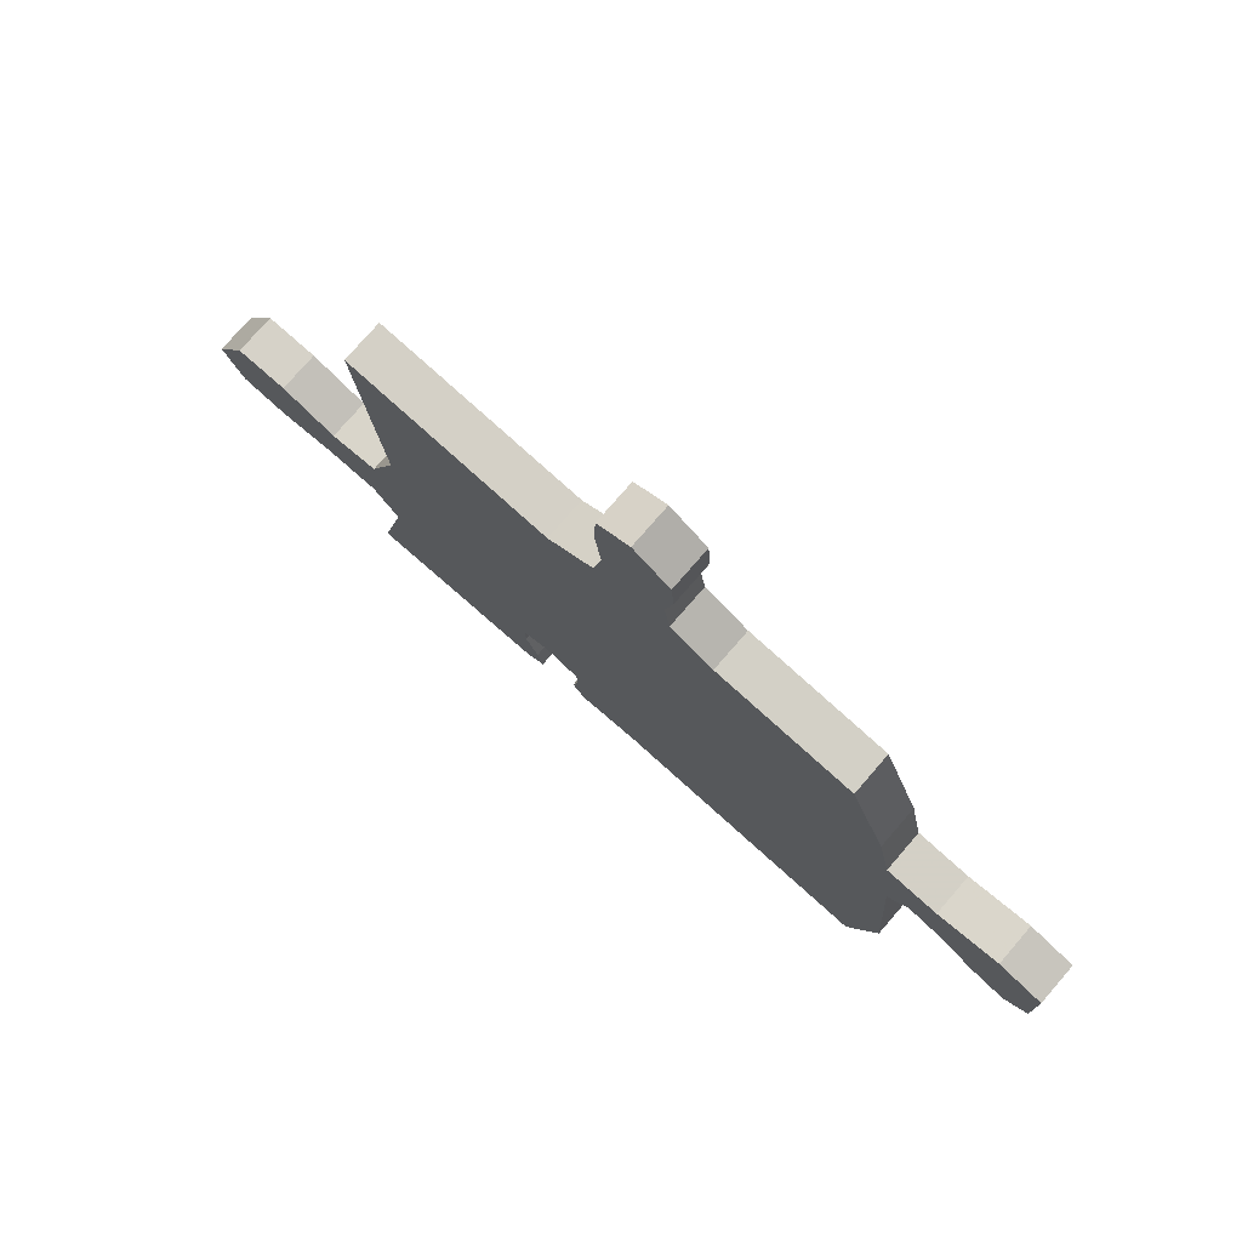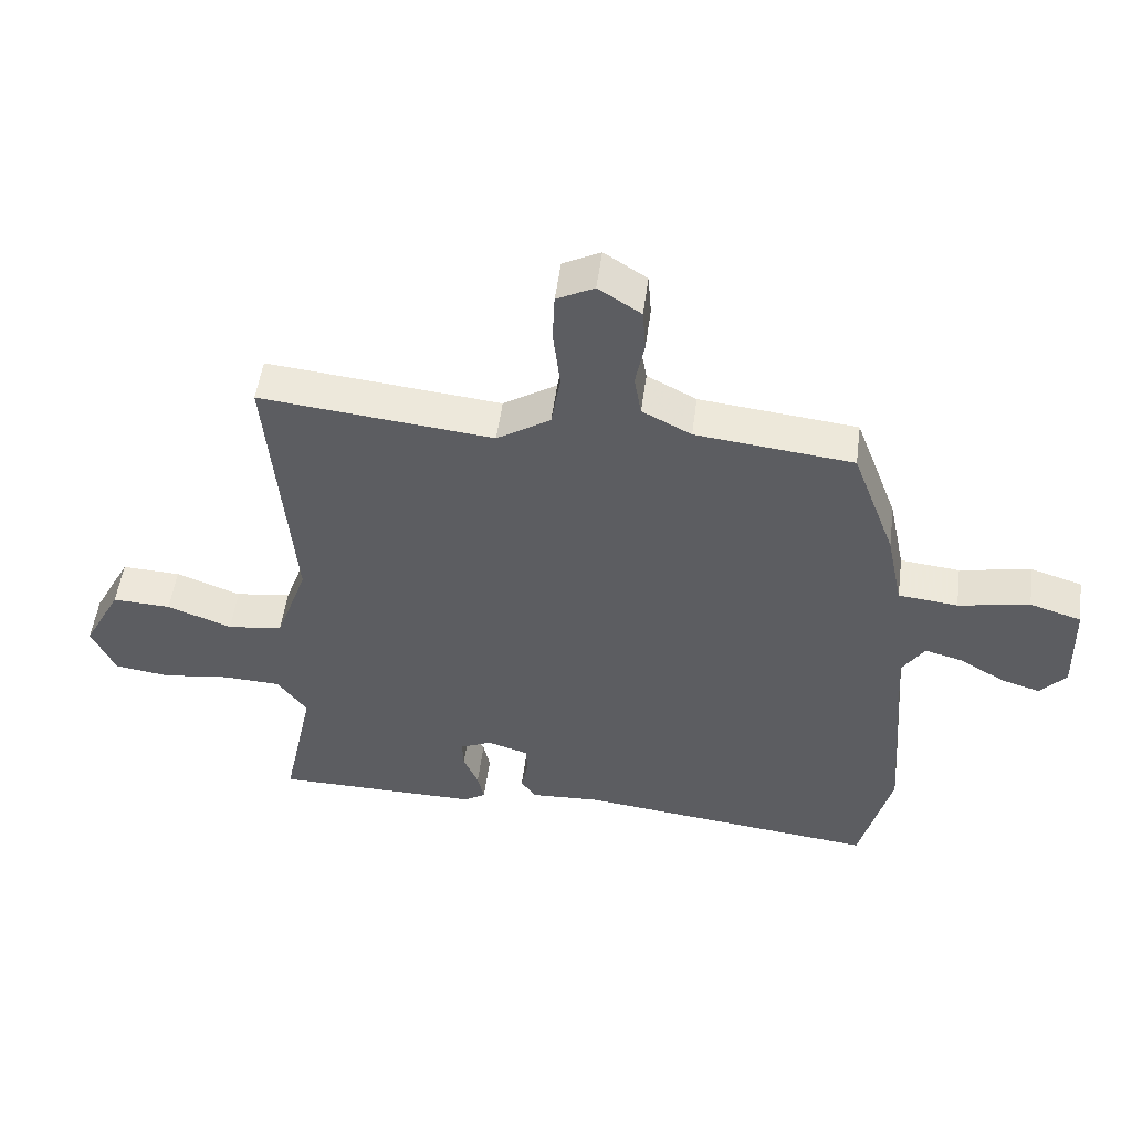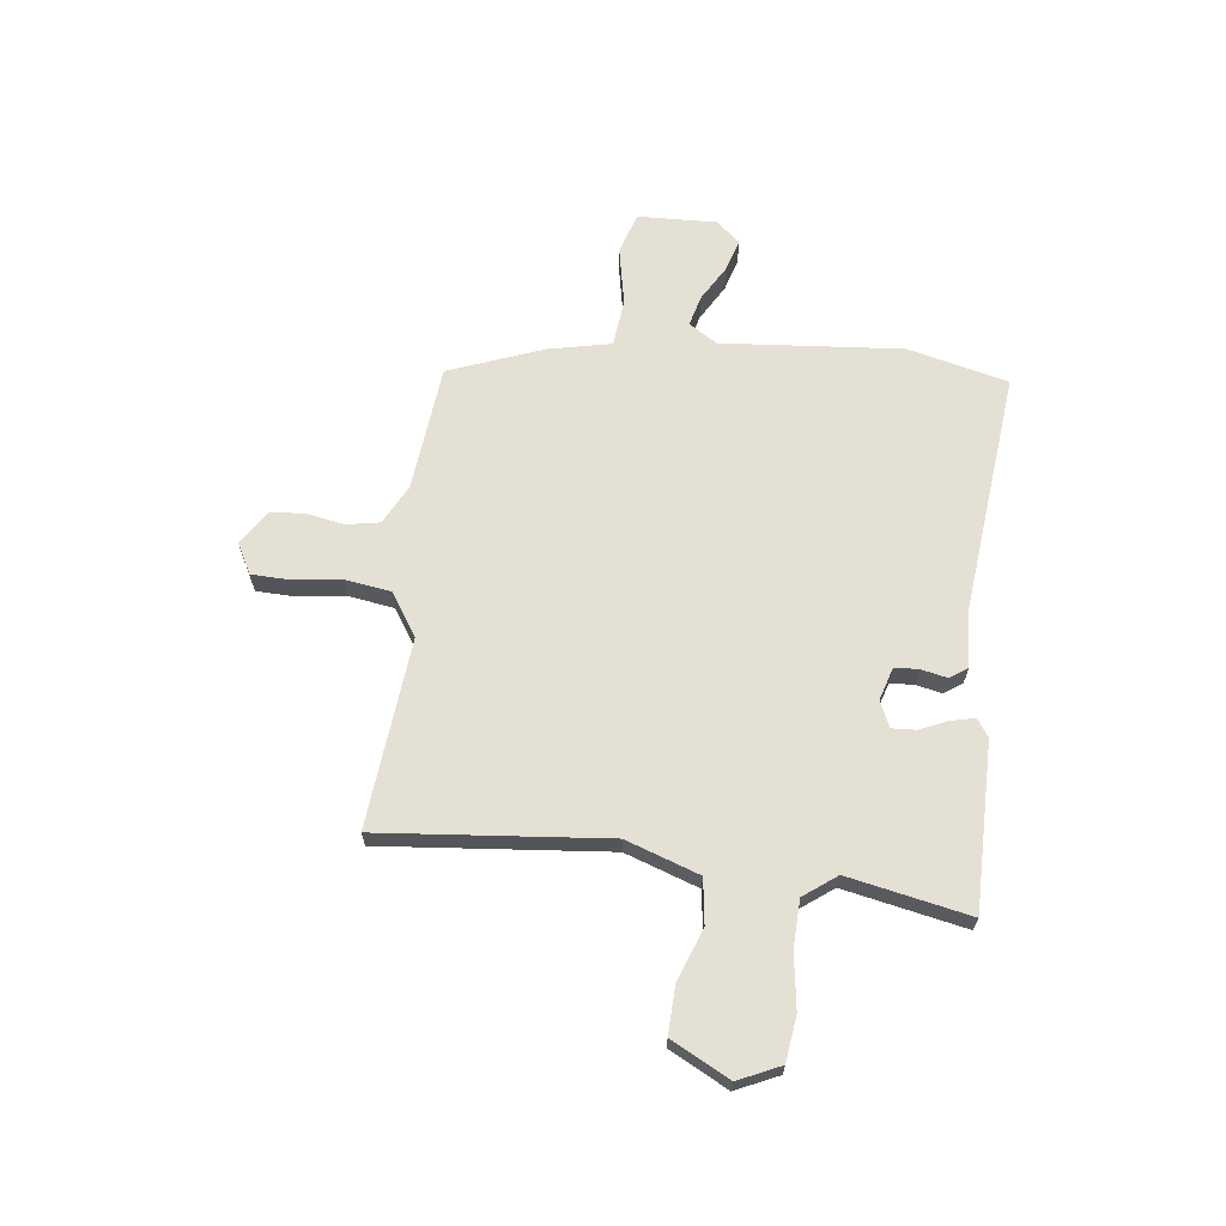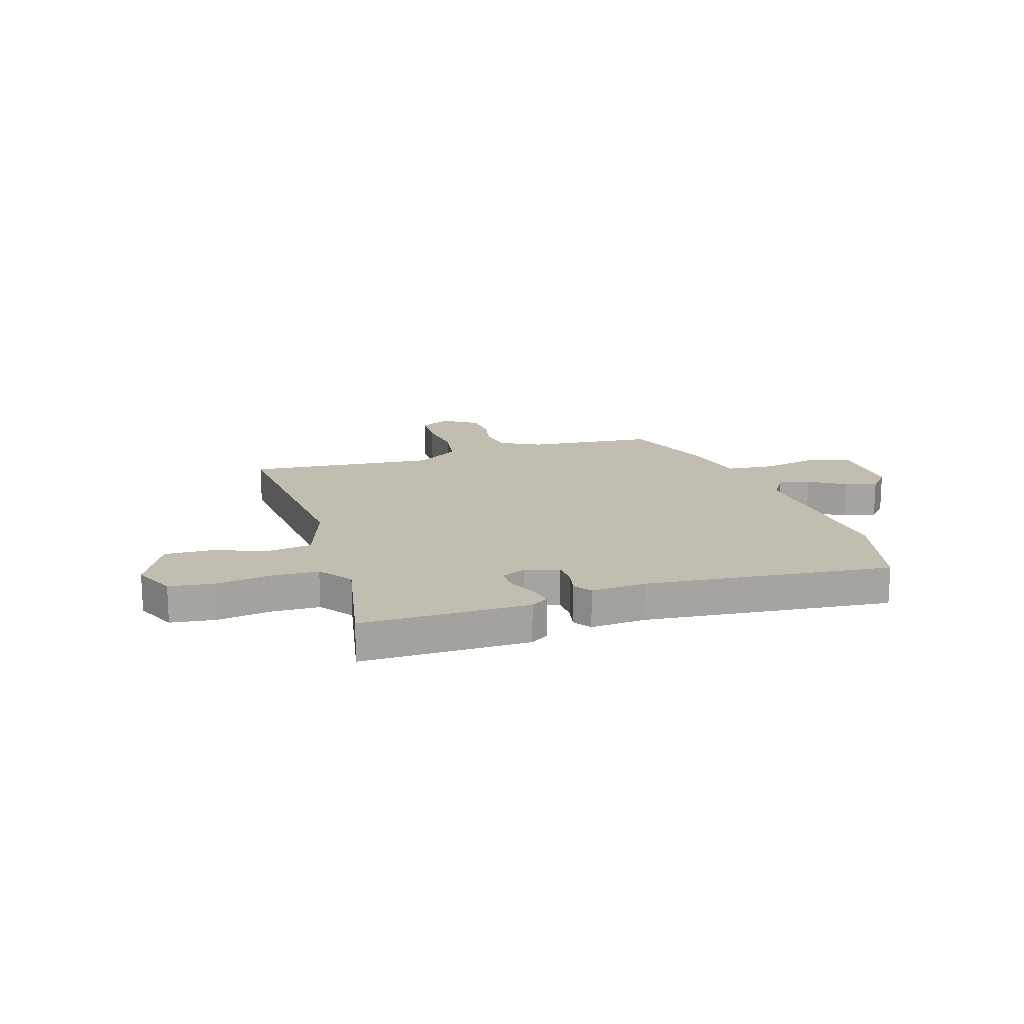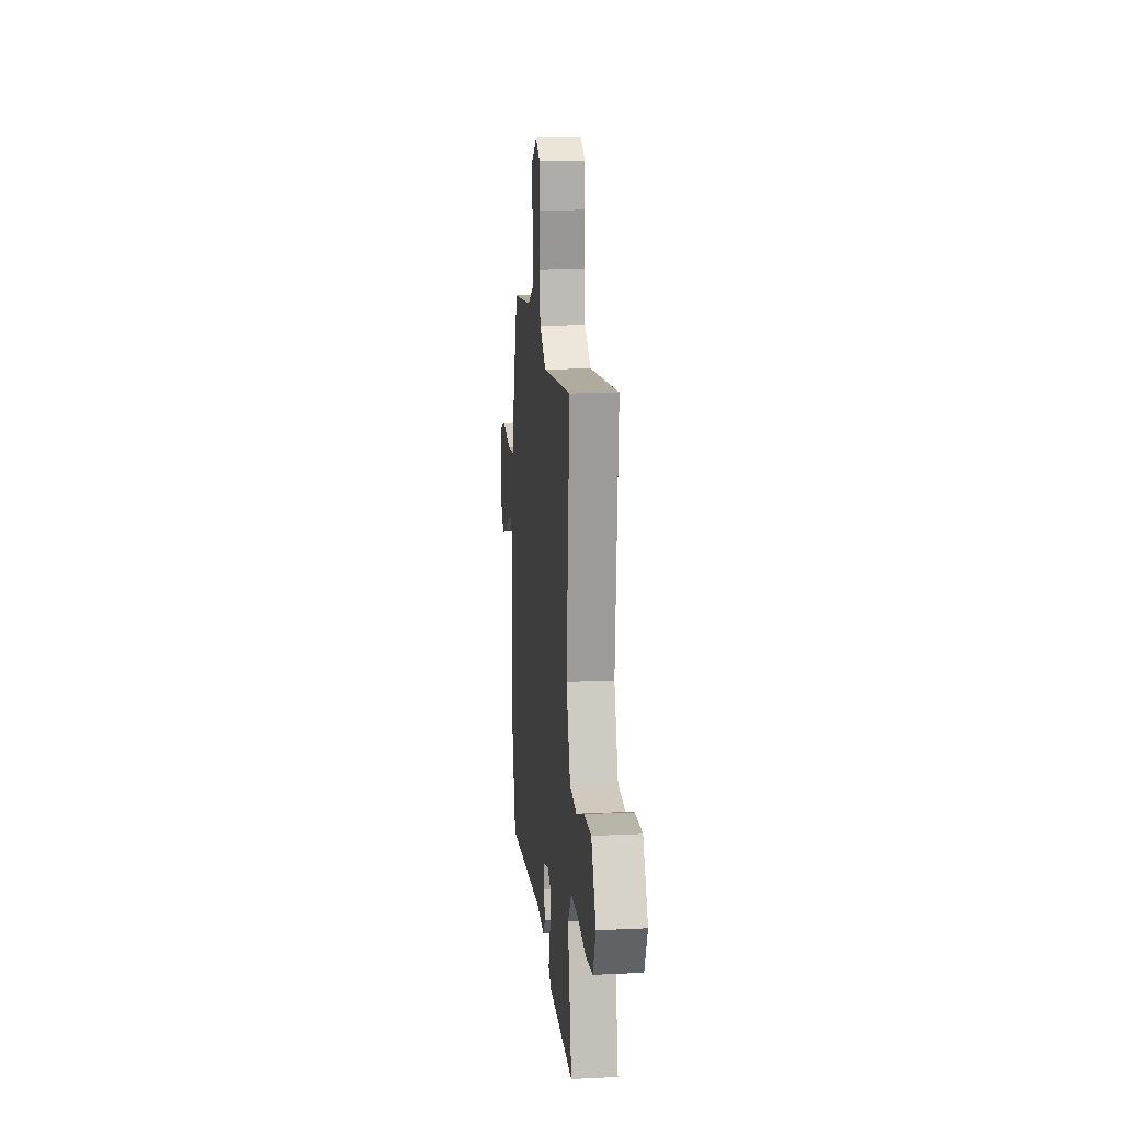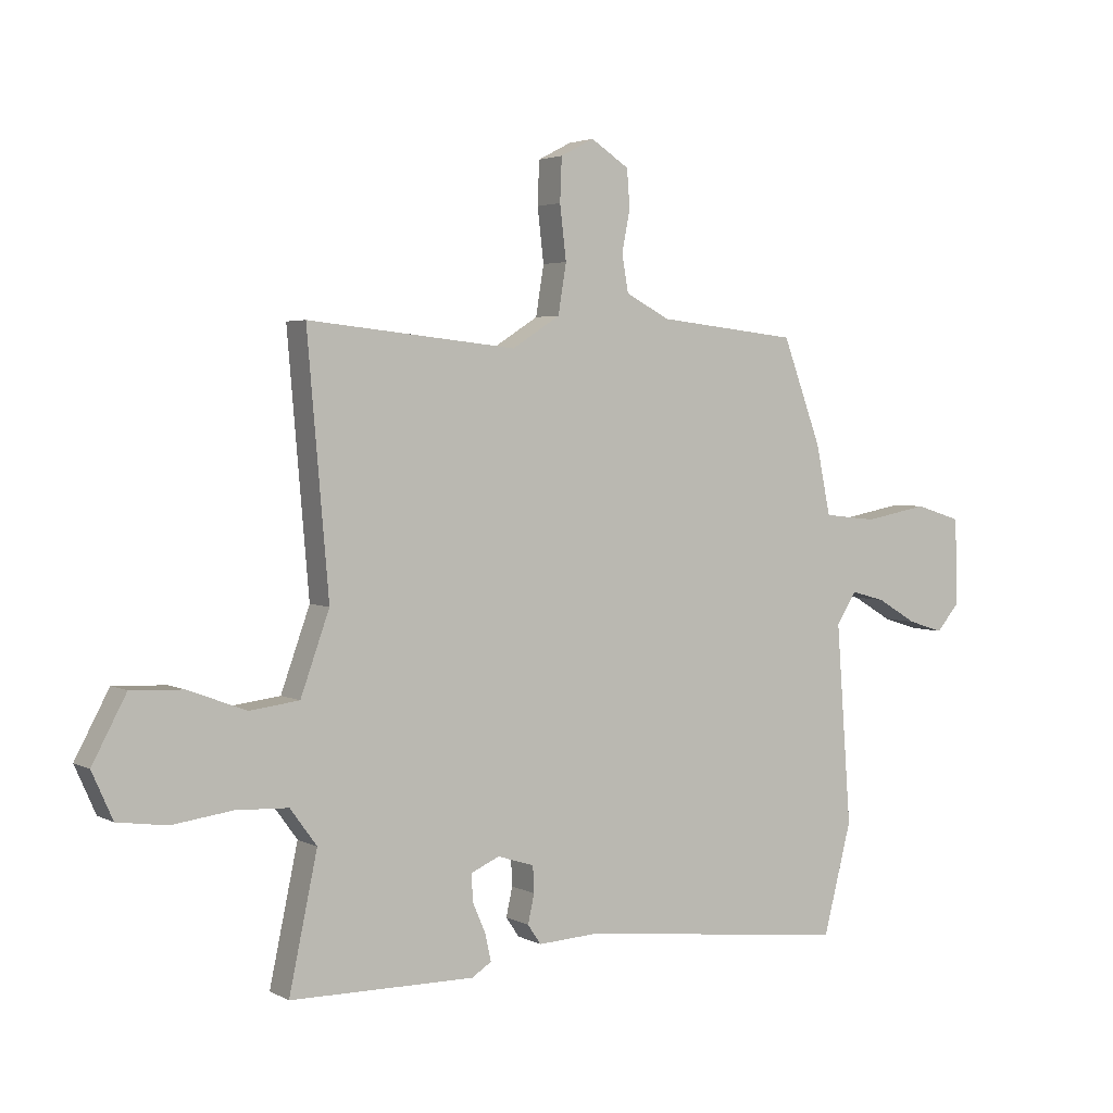
<metadata>
{"format":"obj","ext":"obj","renderer":"f3d","projection":"perspective","resolution":1024,"background":"white","views":[{"elev":77.5,"azim":-139.0,"up":"+Z"},{"elev":51.8,"azim":-172.5,"up":"+Z"},{"elev":65.6,"azim":96.3,"up":"+Y"},{"elev":16.7,"azim":162.0,"up":"+Y"},{"elev":15.6,"azim":84.3,"up":"+Z"},{"elev":3.3,"azim":148.8,"up":"+Z"}]}
</metadata>
<code>
v 0.499 0.07 0.498
v 0.462 0.07 0.063
v 0.512 0.07 -0.077
v 0.598 0.07 -0.088
v 0.698 0.07 -0.05
v 0.789 0.07 -0.046
v 0.848 0.07 -0.157
v 0.812 0.07 -0.238
v 0.726 0.07 -0.25
v 0.622 0.07 -0.236
v 0.531 0.07 -0.24
v 0.485 0.07 -0.303
v 0.534 0.07 -0.535
v 0.214 0.07 -0.538
v 0.18 0.07 -0.516
v 0.19 0.07 -0.47
v 0.213 0.07 -0.416
v 0.215 0.07 -0.37
v 0.166 0.07 -0.348
v 0.102 0.07 -0.368
v 0.1 0.07 -0.414
v 0.111 0.07 -0.464
v 0.088 0.07 -0.498
v -0.019 0.07 -0.492
v -0.488 0.07 -0.546
v -0.537 0.07 -0.354
v -0.511 0.07 -0.006
v -0.546 0.07 0.048
v -0.605 0.07 0.032
v -0.674 0.07 -0.009
v -0.735 0.07 -0.028
v -0.775 0.07 0.018
v -0.771 0.07 0.169
v -0.691 0.07 0.194
v -0.581 0.07 0.173
v -0.489 0.07 0.183
v -0.464 0.07 0.304
v -0.397 0.07 0.485
v -0.154 0.07 0.512
v -0.078 0.07 0.552
v -0.067 0.07 0.616
v -0.081 0.07 0.689
v -0.076 0.07 0.754
v -0.01 0.07 0.797
v 0.048 0.07 0.767
v 0.051 0.07 0.692
v 0.04 0.07 0.599
v 0.054 0.07 0.513
v 0.137 0.07 0.46
v 0.499 0 0.498
v 0.462 0 0.063
v 0.512 0 -0.077
v 0.598 0 -0.088
v 0.698 0 -0.05
v 0.789 0 -0.046
v 0.848 0 -0.157
v 0.812 0 -0.238
v 0.726 0 -0.25
v 0.622 0 -0.236
v 0.531 0 -0.24
v 0.485 0 -0.303
v 0.534 0 -0.535
v 0.214 0 -0.538
v 0.18 0 -0.516
v 0.19 0 -0.47
v 0.213 0 -0.416
v 0.215 0 -0.37
v 0.166 0 -0.348
v 0.102 0 -0.368
v 0.1 0 -0.414
v 0.111 0 -0.464
v 0.088 0 -0.498
v -0.019 0 -0.492
v -0.488 0 -0.546
v -0.537 0 -0.354
v -0.511 0 -0.006
v -0.546 0 0.048
v -0.605 0 0.032
v -0.674 0 -0.009
v -0.735 0 -0.028
v -0.775 0 0.018
v -0.771 0 0.169
v -0.691 0 0.194
v -0.581 0 0.173
v -0.489 0 0.183
v -0.464 0 0.304
v -0.397 0 0.485
v -0.154 0 0.512
v -0.078 0 0.552
v -0.067 0 0.616
v -0.081 0 0.689
v -0.076 0 0.754
v -0.01 0 0.797
v 0.048 0 0.767
v 0.051 0 0.692
v 0.04 0 0.599
v 0.054 0 0.513
v 0.137 0 0.46
f 45 46 47
f 44 45 47
f 43 44 47
f 42 43 47
f 41 42 47
f 40 41 47 48
f 39 40 48 49
f 38 39 49
f 37 38 49
f 36 37 49
f 33 34 35
f 32 33 35
f 31 32 35
f 30 31 35
f 29 30 35
f 28 29 35 36
f 49 1 2
f 36 49 2
f 28 36 2
f 27 28 2
f 26 27 2
f 25 26 2
f 24 25 2
f 21 22 23 24
f 15 16 17
f 14 15 17
f 13 14 17
f 12 13 17
f 11 12 17 18
f 8 9 10
f 7 8 10
f 6 7 10
f 5 6 10
f 4 5 10
f 3 4 10 11
f 11 18 19
f 3 11 19
f 2 3 19
f 20 21 24
f 2 19 20
f 2 20 24
f 96 95 94
f 96 94 93
f 96 93 92
f 96 92 91
f 96 91 90
f 97 96 90 89
f 98 97 89 88
f 98 88 87
f 98 87 86
f 98 86 85
f 84 83 82
f 84 82 81
f 84 81 80
f 84 80 79
f 84 79 78
f 85 84 78 77
f 51 50 98
f 51 98 85
f 51 85 77
f 51 77 76
f 51 76 75
f 51 75 74
f 51 74 73
f 73 72 71 70
f 66 65 64
f 66 64 63
f 66 63 62
f 66 62 61
f 67 66 61 60
f 59 58 57
f 59 57 56
f 59 56 55
f 59 55 54
f 59 54 53
f 60 59 53 52
f 68 67 60
f 68 60 52
f 68 52 51
f 73 70 69
f 69 68 51
f 73 69 51
f 1 50 51 2
f 2 51 52 3
f 3 52 53 4
f 4 53 54 5
f 5 54 55 6
f 6 55 56 7
f 7 56 57 8
f 8 57 58 9
f 9 58 59 10
f 10 59 60 11
f 11 60 61 12
f 12 61 62 13
f 13 62 63 14
f 14 63 64 15
f 15 64 65 16
f 16 65 66 17
f 17 66 67 18
f 18 67 68 19
f 19 68 69 20
f 20 69 70 21
f 21 70 71 22
f 22 71 72 23
f 23 72 73 24
f 24 73 74 25
f 25 74 75 26
f 26 75 76 27
f 27 76 77 28
f 28 77 78 29
f 29 78 79 30
f 30 79 80 31
f 31 80 81 32
f 32 81 82 33
f 33 82 83 34
f 34 83 84 35
f 35 84 85 36
f 36 85 86 37
f 37 86 87 38
f 38 87 88 39
f 39 88 89 40
f 40 89 90 41
f 41 90 91 42
f 42 91 92 43
f 43 92 93 44
f 44 93 94 45
f 45 94 95 46
f 46 95 96 47
f 47 96 97 48
f 48 97 98 49
f 49 98 50 1

</code>
